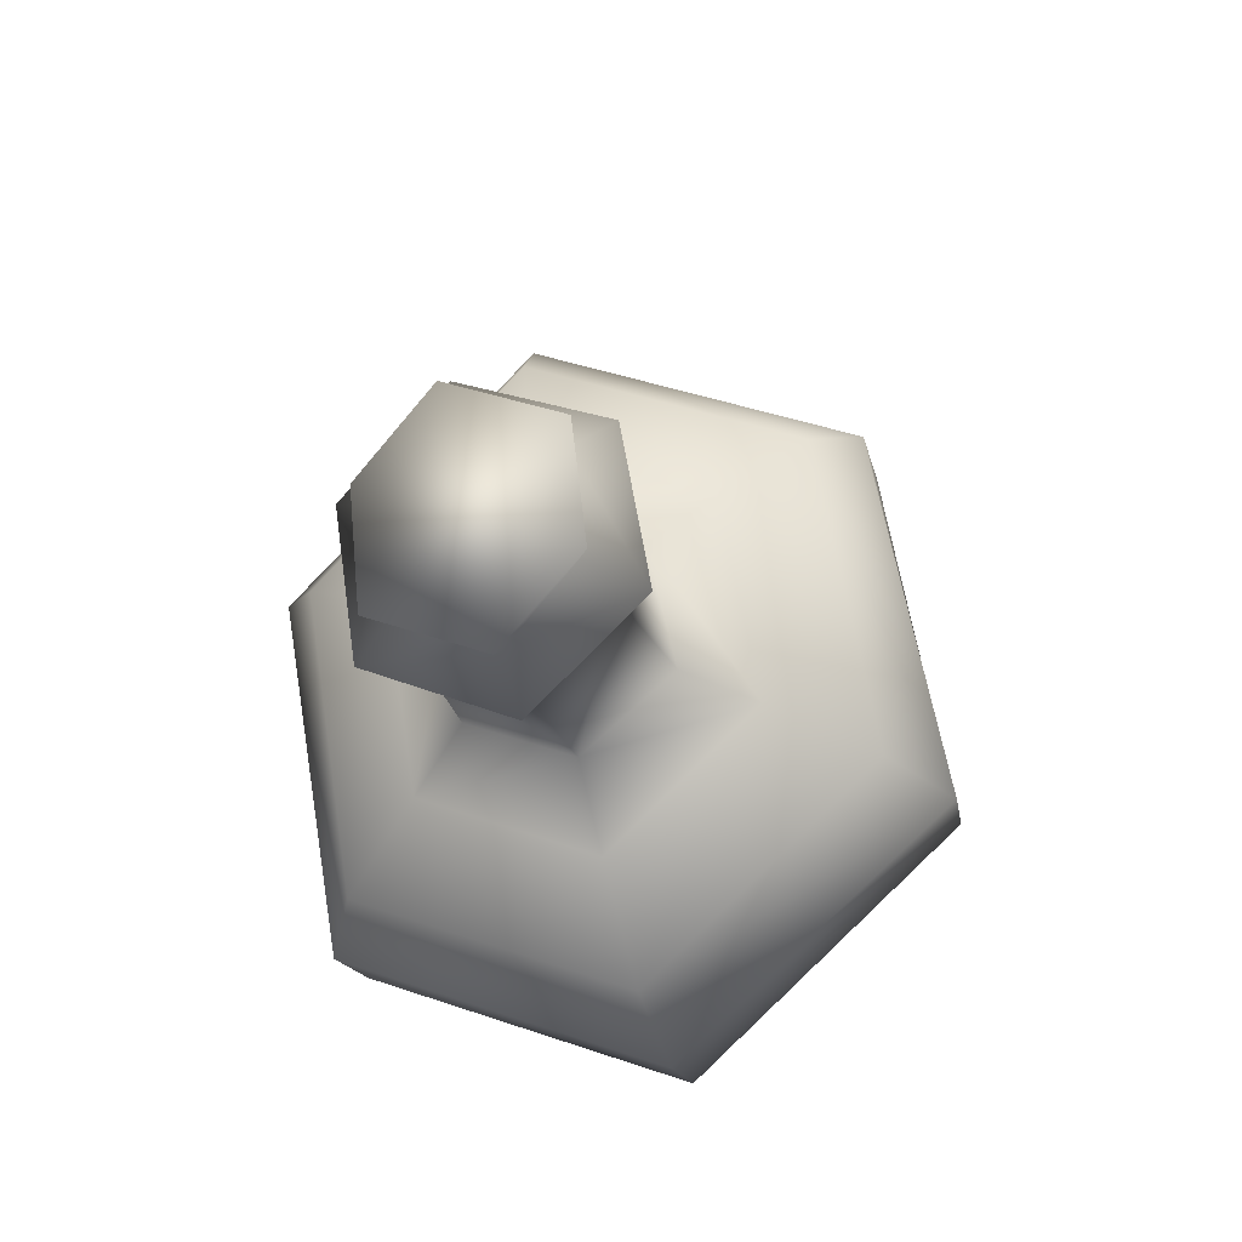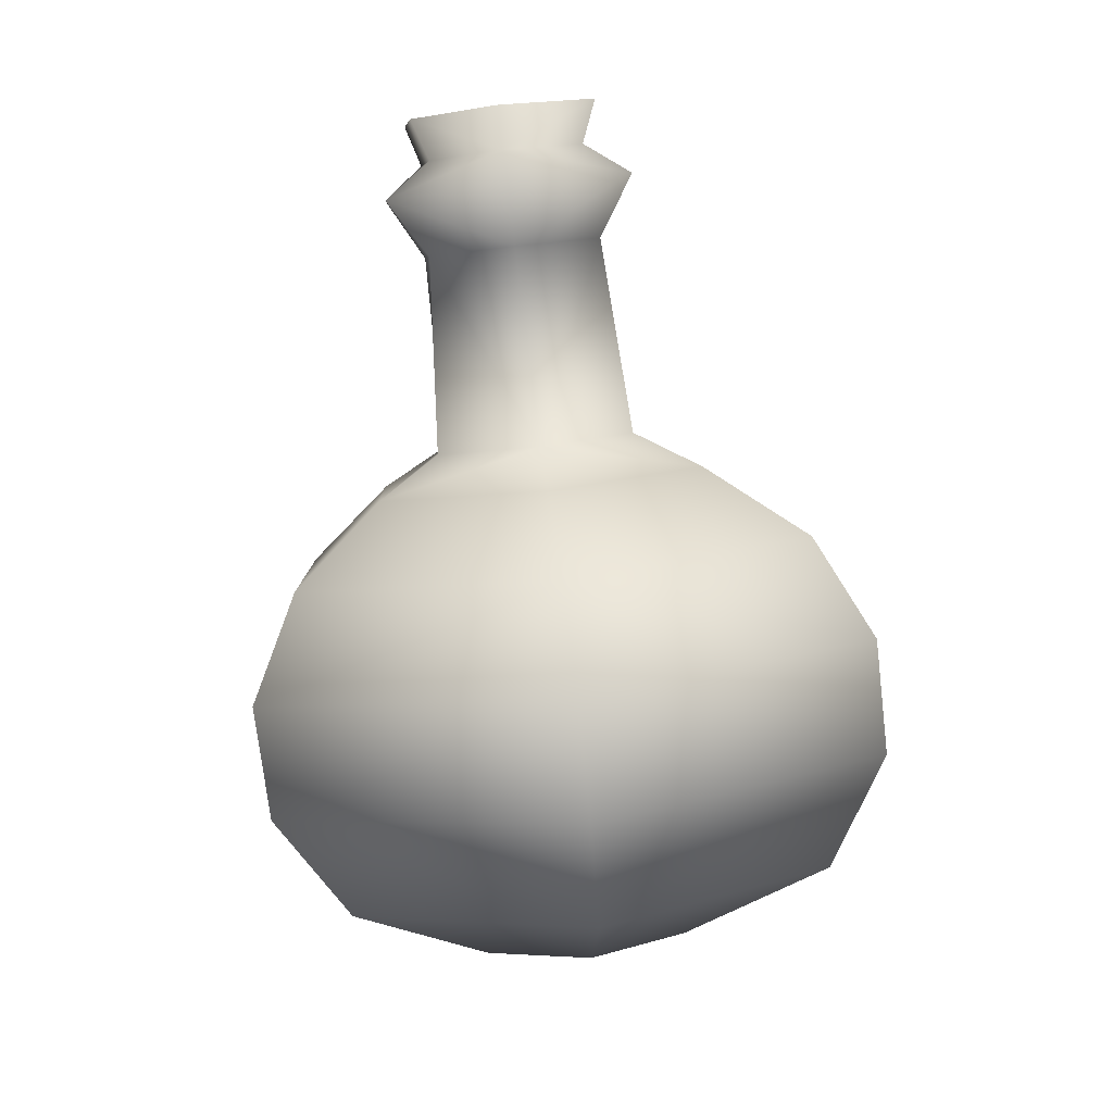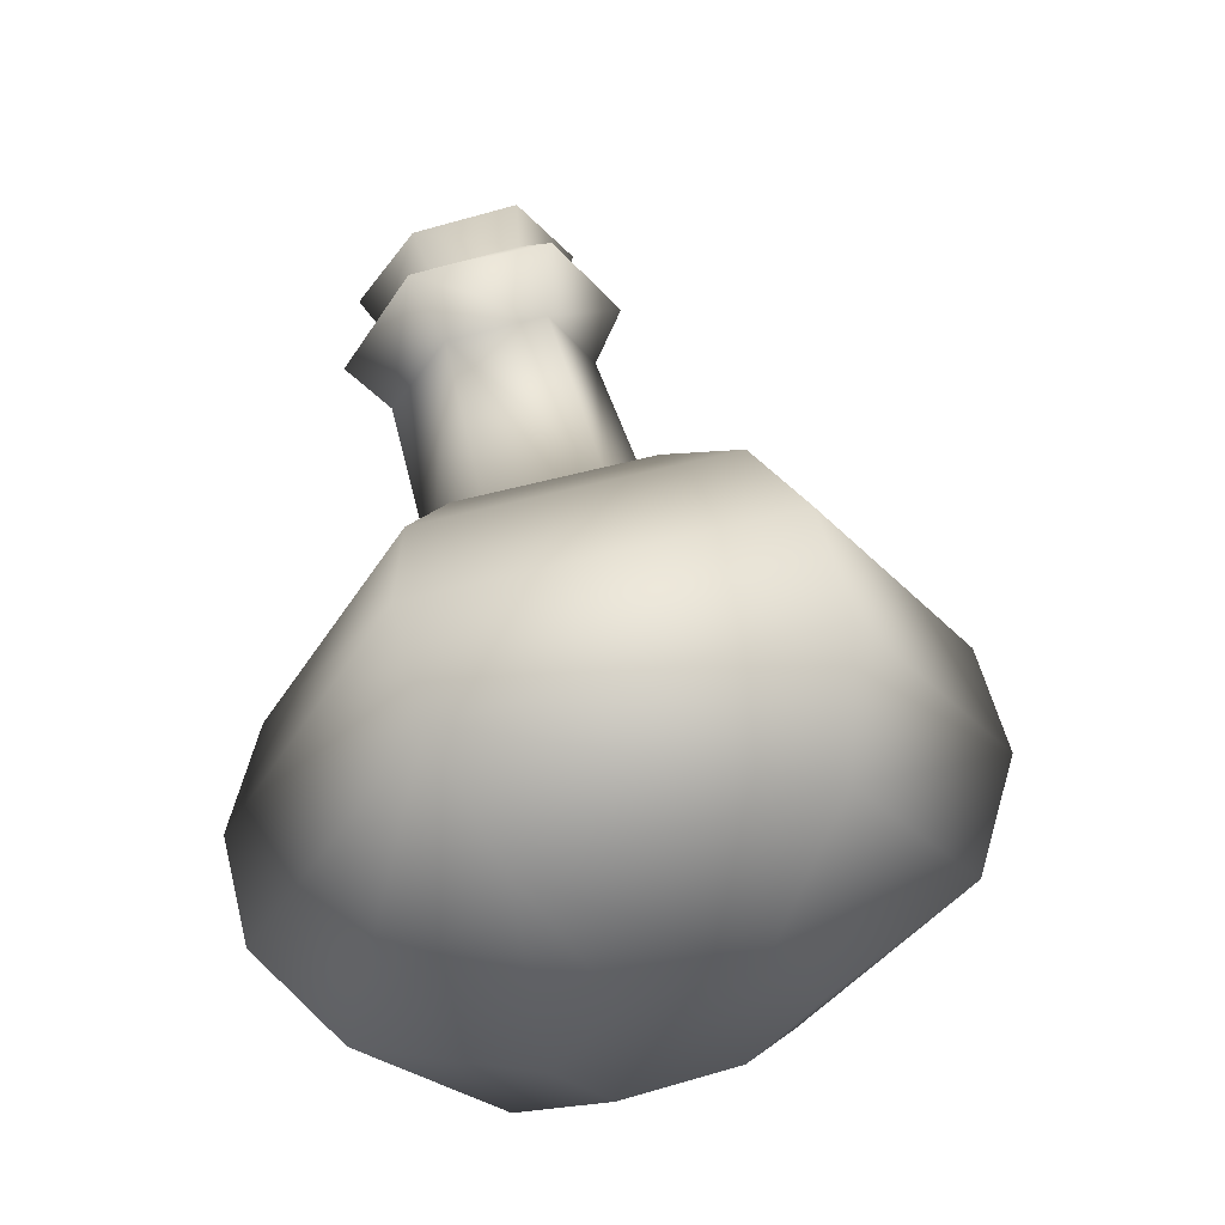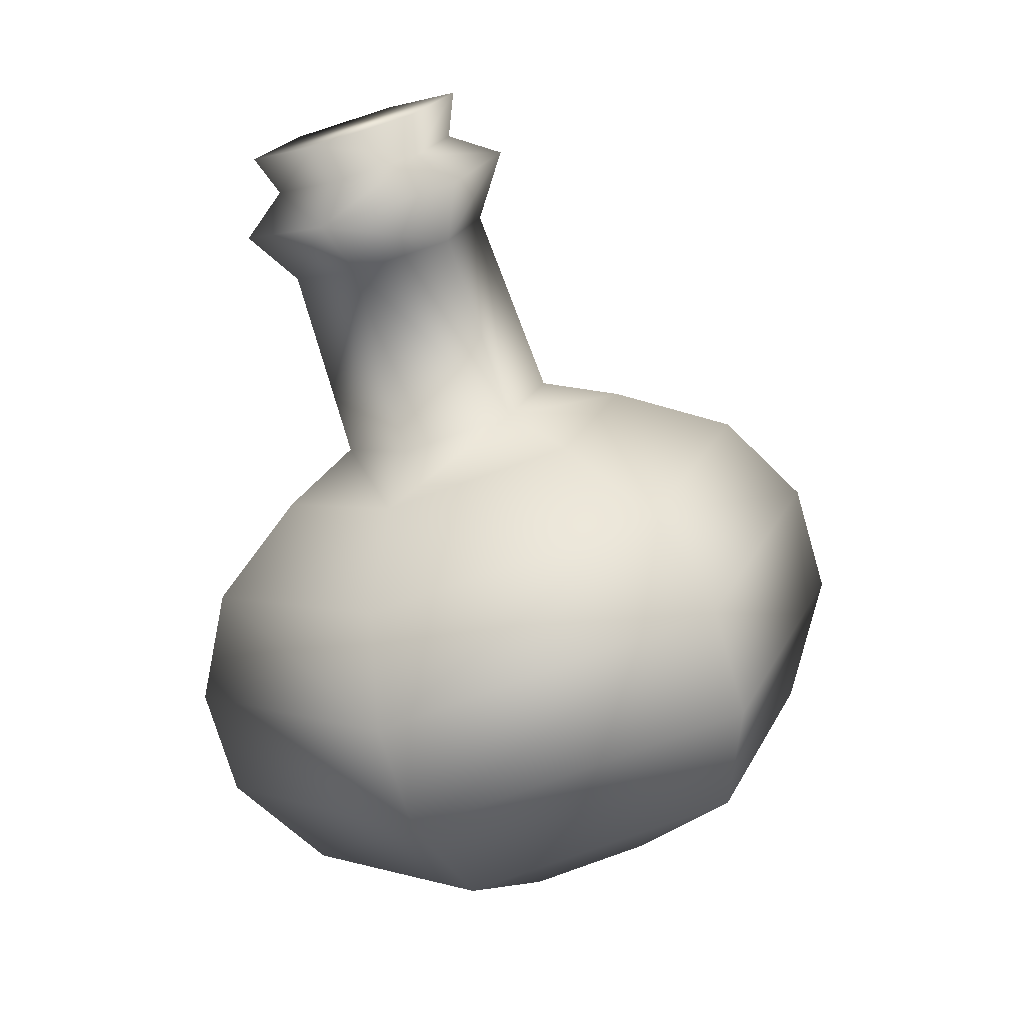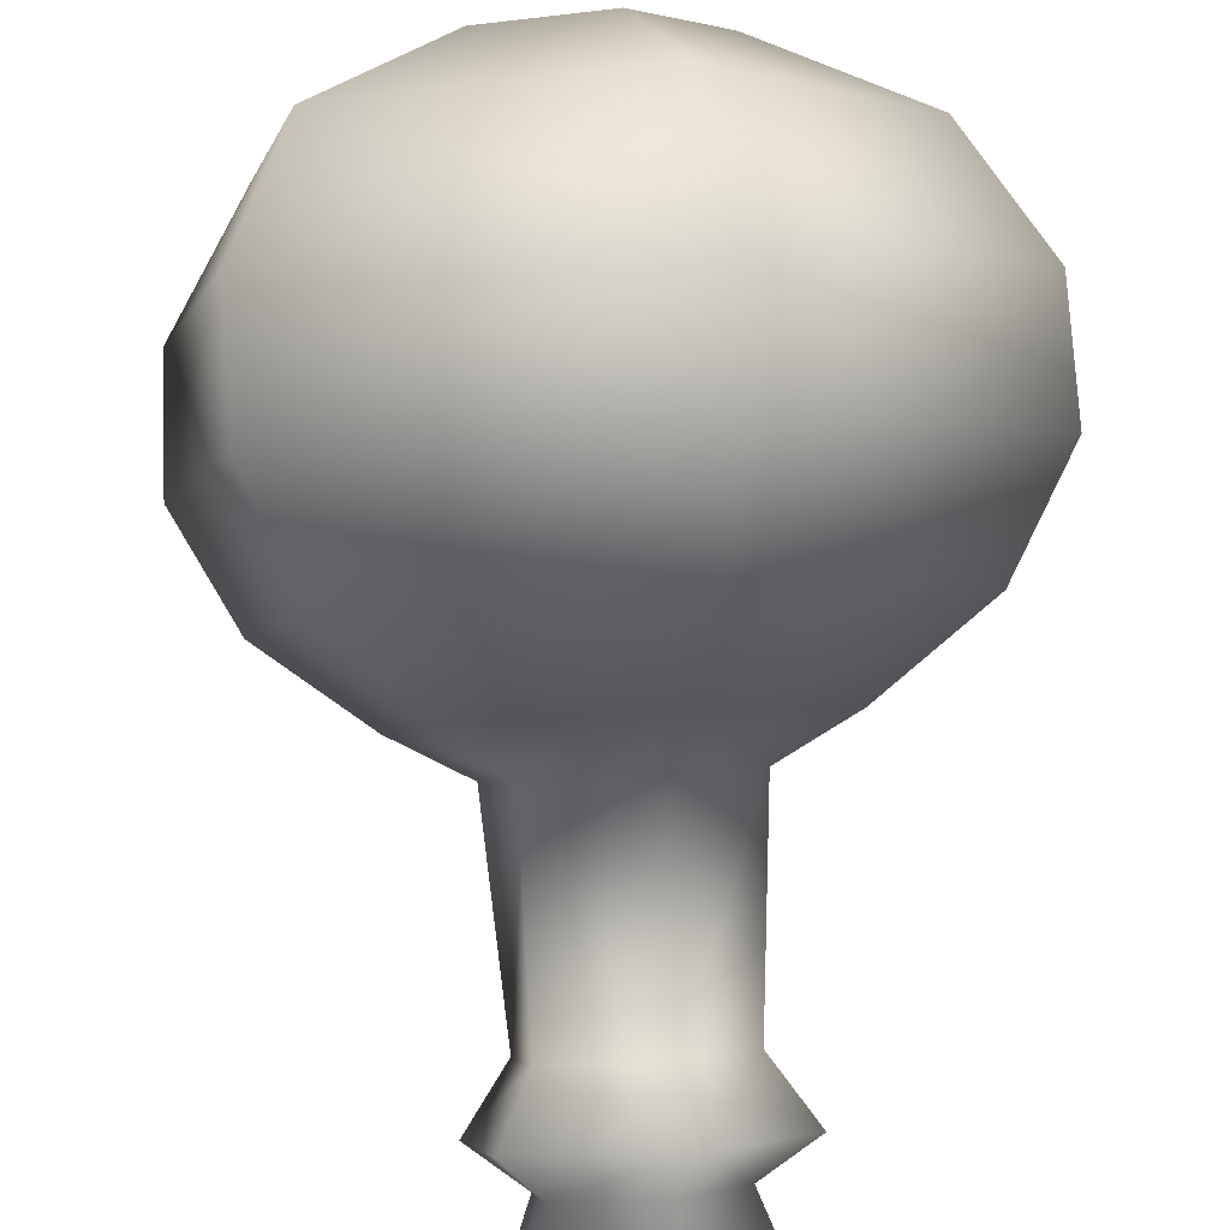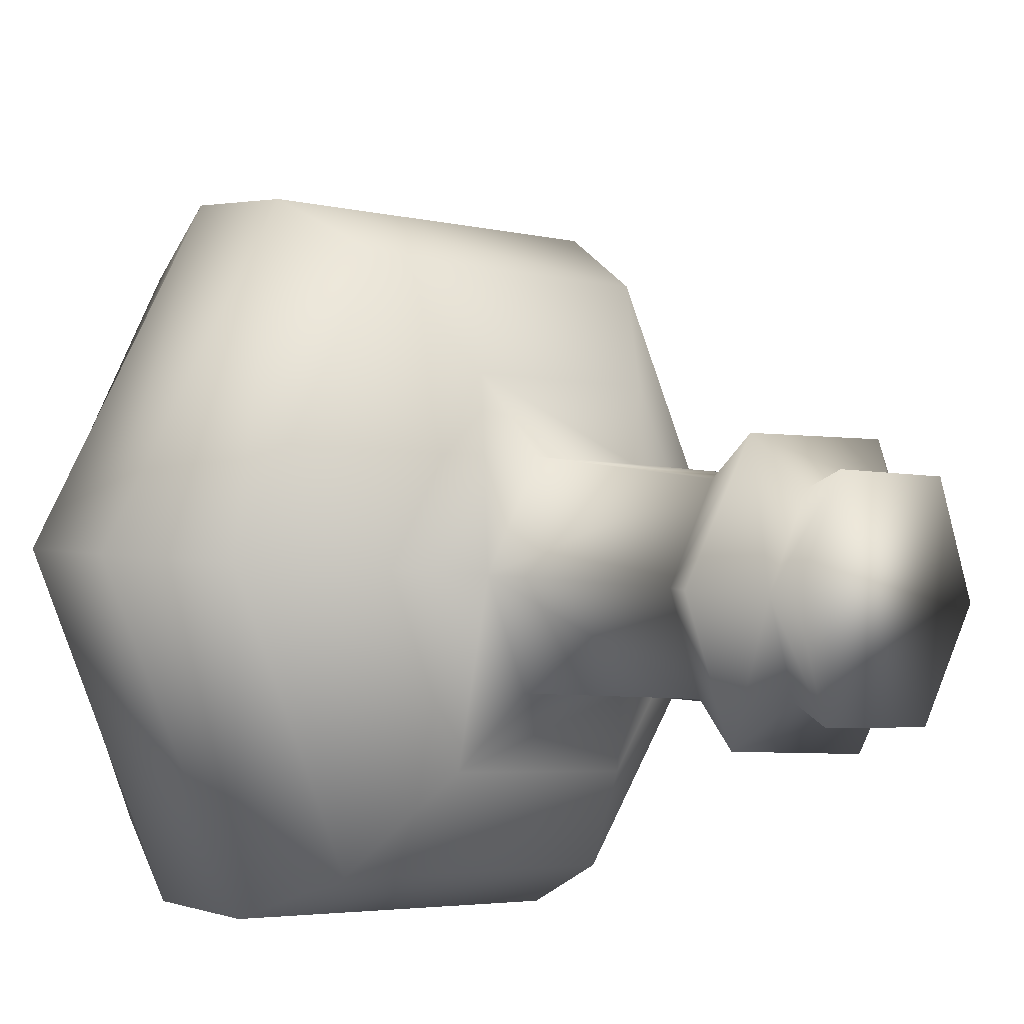
<metadata>
{"format":"obj","ext":"obj","renderer":"f3d","projection":"perspective","resolution":1024,"background":"white","views":[{"elev":57.1,"azim":-145.3,"up":"+Y"},{"elev":26.8,"azim":-17.5,"up":"+Y"},{"elev":-18.3,"azim":-47.2,"up":"+Y"},{"elev":28.1,"azim":-56.0,"up":"+Y"},{"elev":-71.6,"azim":3.1,"up":"+Z"},{"elev":-24.2,"azim":135.9,"up":"+Z"}]}
</metadata>
<code>
v 0.1469 1.346 -0.2758
v 0.1506 1.486 -0.132
v 0.1256 1.404 -0.1262
v 0.1764 1.417 -0.3092
v 0.1961 1.365 -0.0499
v 0.2433 1.276 -0.2763
v 0.1676 1.179 -0.2214
v 0.1395 1.241 -0.0619
v 0.1945 0.831 -0.1034
v 0.159 0.9044 0.0816
v 0.253 0.875 0.203
v 0.3229 0.753 -0.1097
v 0.5066 0.6042 -0.1054
v 0.3982 0.7964 0.3868
v 0.4768 0.6406 0.5192
v 0.6115 0.4127 -0.0646
v 0.4768 0.4394 0.5915
v 0.6022 0.2123 0.0099
v 0.2026 -0.0788 0.2214
v 0.3819 0.2077 0.5813
v 0.159 -0.0007 0.422
v 0.468 0.0251 0.1131
v -0.0427 1.422 -0.0828
v -0.0494 1.505 -0.0848
v -0.0604 1.39 0.0171
v -0.0409 1.262 -0.0112
v -0.0367 0.9215 0.1273
v -0.0701 0.906 0.2817
v -0.1106 0.8429 0.5056
v -0.136 0.6967 0.6622
v -0.1363 0.4954 0.7346
v -0.0443 0.0185 0.4699
v -0.1055 0.2526 0.6952
v -0.1761 1.449 -0.2265
v -0.1466 1.373 -0.207
v -0.243 1.32 -0.1623
v -0.1674 1.21 -0.1429
v -0.1942 0.8665 -0.0123
v -0.3226 0.8121 0.0417
v -0.5063 0.697 0.1321
v -0.6112 0.5247 0.2221
v -0.6019 0.3226 0.2923
v -0.4677 0.1108 0.3325
v -0.2023 -0.0417 0.3163
v 0.0575 1.361 -0.4523
v 0.047 1.298 -0.3968
v 0.0789 1.207 -0.4536
v 0.0563 1.13 -0.348
v 0.0638 0.7764 -0.2463
v 0.0918 0.6583 -0.3517
v 0.1443 0.4551 -0.4871
v 0.1764 0.2368 -0.5147
v 0.1764 0.0356 -0.4423
v 0.1382 -0.1199 -0.2574
v 0.0555 -0.1399 0.0656
v -0.1235 1.313 -0.361
v -0.1428 1.379 -0.4062
v -0.1812 1.227 -0.3986
v -0.1306 1.141 -0.32
v -0.1318 0.7936 -0.2
v -0.2329 0.6871 -0.2787
v -0.3643 0.5019 -0.3674
v -0.4361 0.2933 -0.3705
v -0.4364 0.0921 -0.2981
v -0.148 -0.1209 0.1128
v -0.3491 -0.0748 -0.1431
g mojo
f 1 2 3
f 2 1 4
f 5 1 3
f 1 5 6
f 7 5 8
f 5 7 6
f 9 8 10
f 8 9 7
f 9 11 12
f 11 9 10
f 11 13 12
f 13 11 14
f 13 15 16
f 15 13 14
f 16 17 18
f 17 16 15
f 19 20 21
f 20 19 22
f 17 22 18
f 22 17 20
f 23 2 24
f 2 23 3
f 5 23 25
f 23 5 3
f 26 5 25
f 5 26 8
f 27 8 26
f 8 27 10
f 27 11 10
f 11 27 28
f 11 29 14
f 29 11 28
f 29 15 14
f 15 29 30
f 30 17 15
f 17 30 31
f 32 20 33
f 20 32 21
f 17 33 20
f 33 17 31
f 23 34 35
f 34 23 24
f 36 23 35
f 23 36 25
f 26 36 37
f 36 26 25
f 27 37 38
f 37 27 26
f 27 39 28
f 39 27 38
f 39 29 28
f 29 39 40
f 29 41 30
f 41 29 40
f 30 42 31
f 42 30 41
f 32 43 44
f 43 32 33
f 42 33 31
f 33 42 43
f 1 45 4
f 45 1 46
f 47 1 6
f 1 47 46
f 7 47 6
f 47 7 48
f 9 48 7
f 48 9 49
f 9 50 49
f 50 9 12
f 50 13 51
f 13 50 12
f 13 52 51
f 52 13 16
f 16 53 52
f 53 16 18
f 19 54 22
f 54 19 55
f 53 22 54
f 22 53 18
f 56 45 46
f 45 56 57
f 47 56 46
f 56 47 58
f 59 47 48
f 47 59 58
f 60 48 49
f 48 60 59
f 60 50 61
f 50 60 49
f 50 62 61
f 62 50 51
f 62 52 63
f 52 62 51
f 63 53 64
f 53 63 52
f 65 54 55
f 54 65 66
f 53 66 64
f 66 53 54
f 56 34 57
f 34 56 35
f 36 56 58
f 56 36 35
f 59 36 58
f 36 59 37
f 60 37 59
f 37 60 38
f 60 39 38
f 39 60 61
f 39 62 40
f 62 39 61
f 62 41 40
f 41 62 63
f 63 42 41
f 42 63 64
f 65 43 66
f 43 65 44
f 42 66 43
f 66 42 64
f 24 57 34
f 57 24 2
f 2 45 57
f 45 2 4
f 44 21 32
f 21 44 65
f 65 19 21
f 19 65 55

</code>
